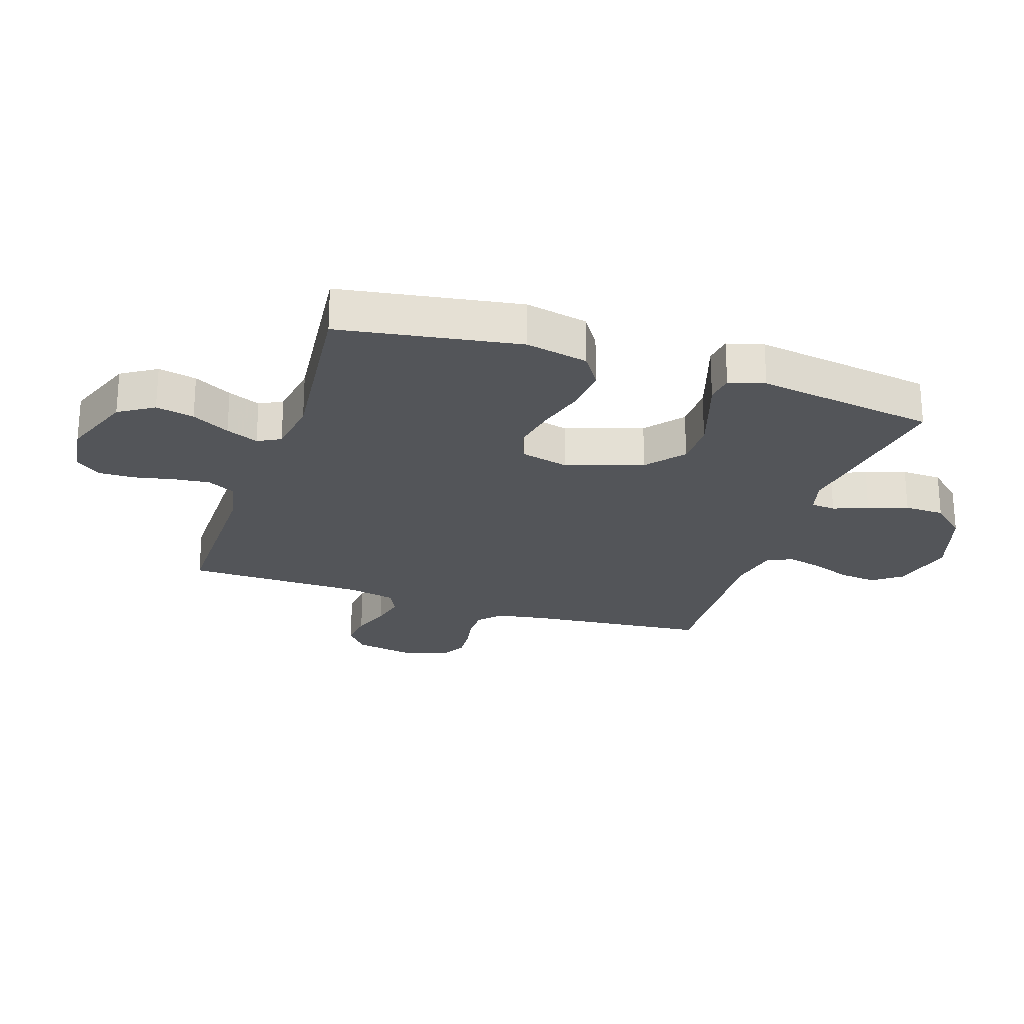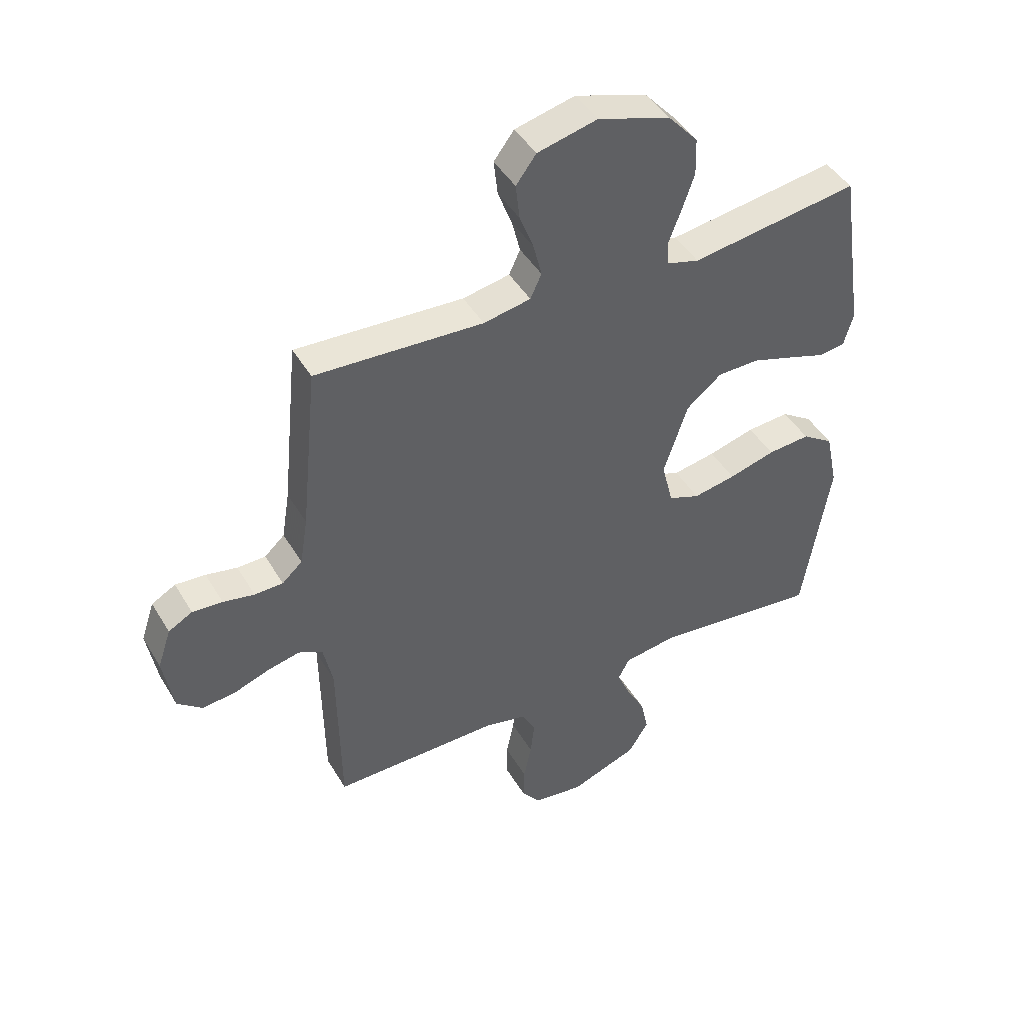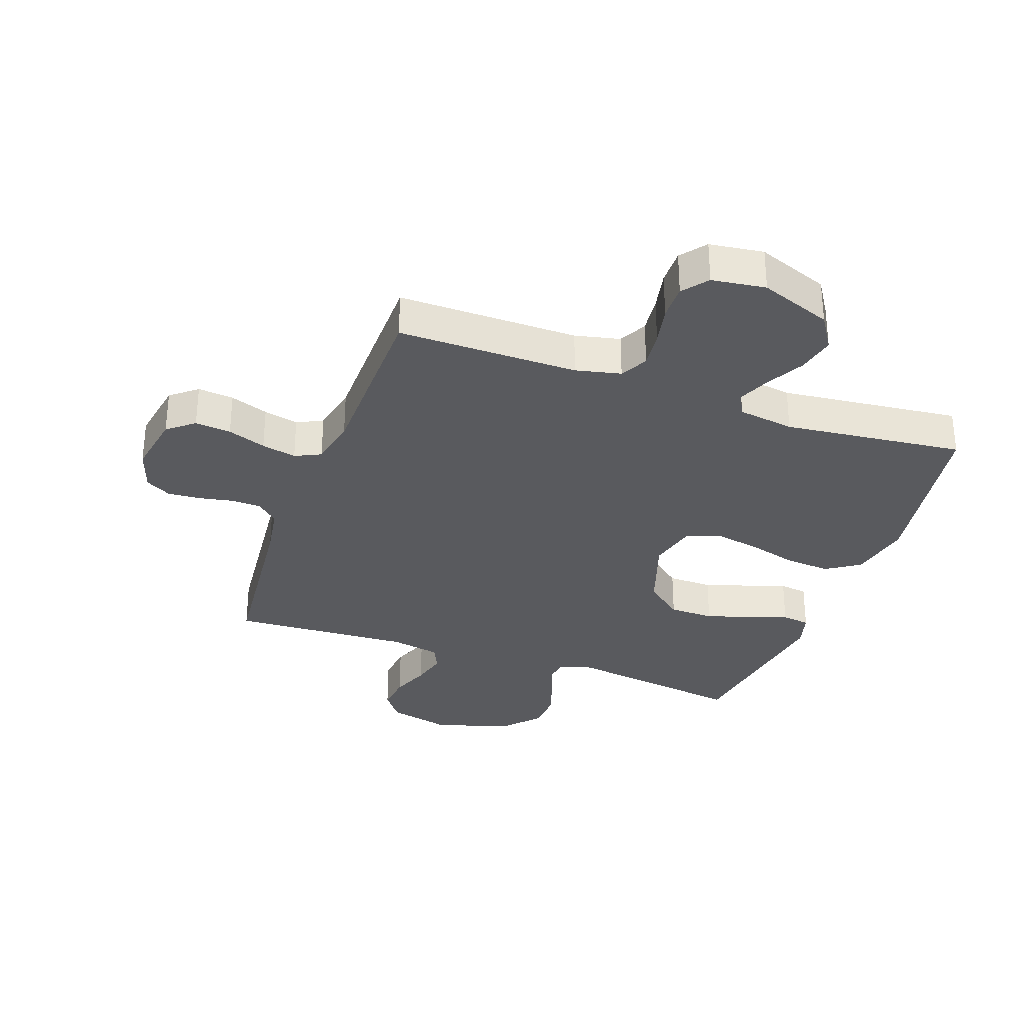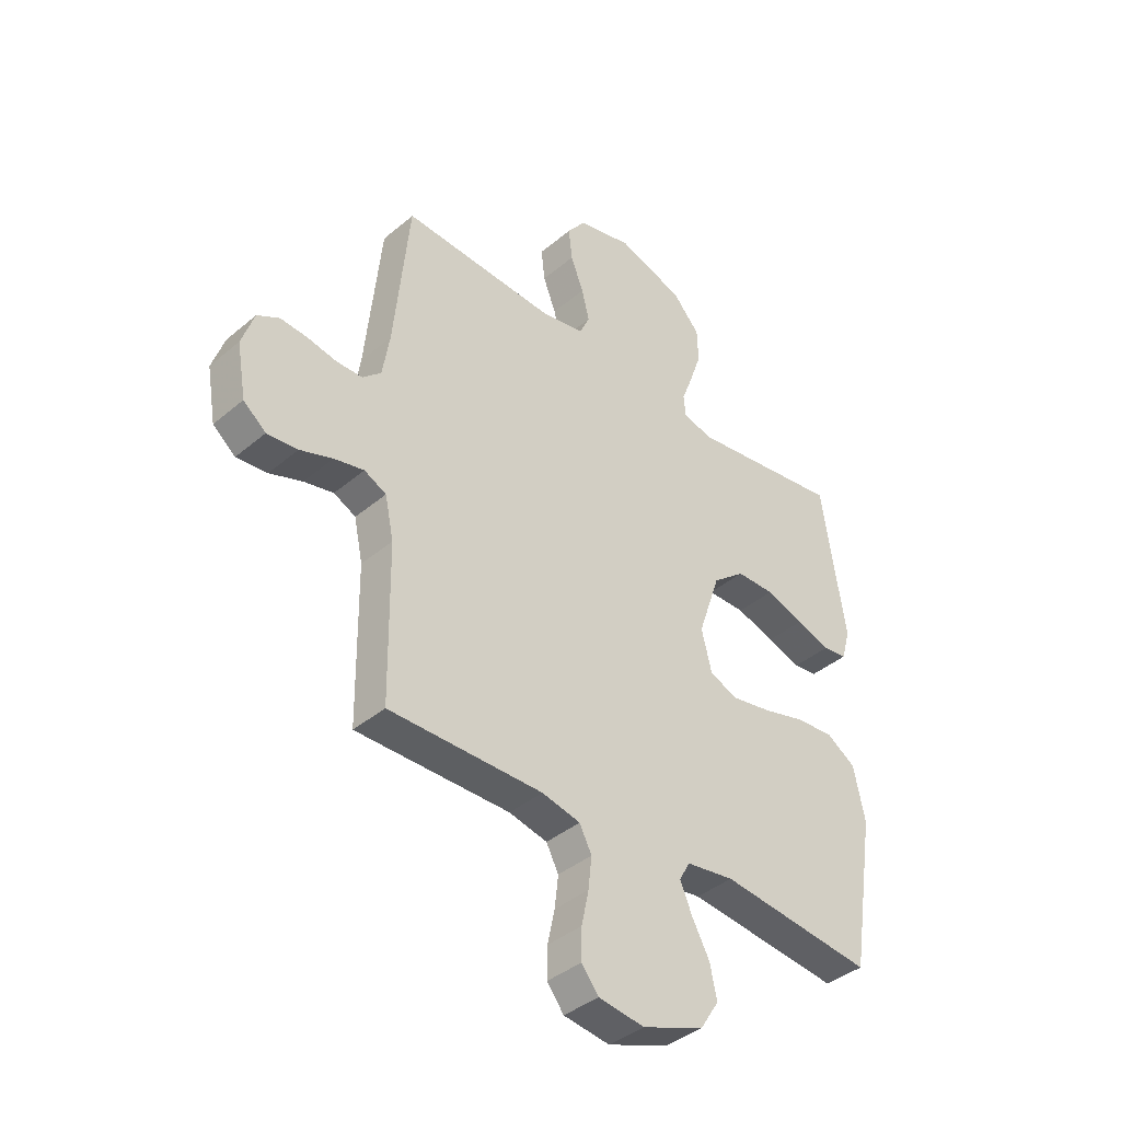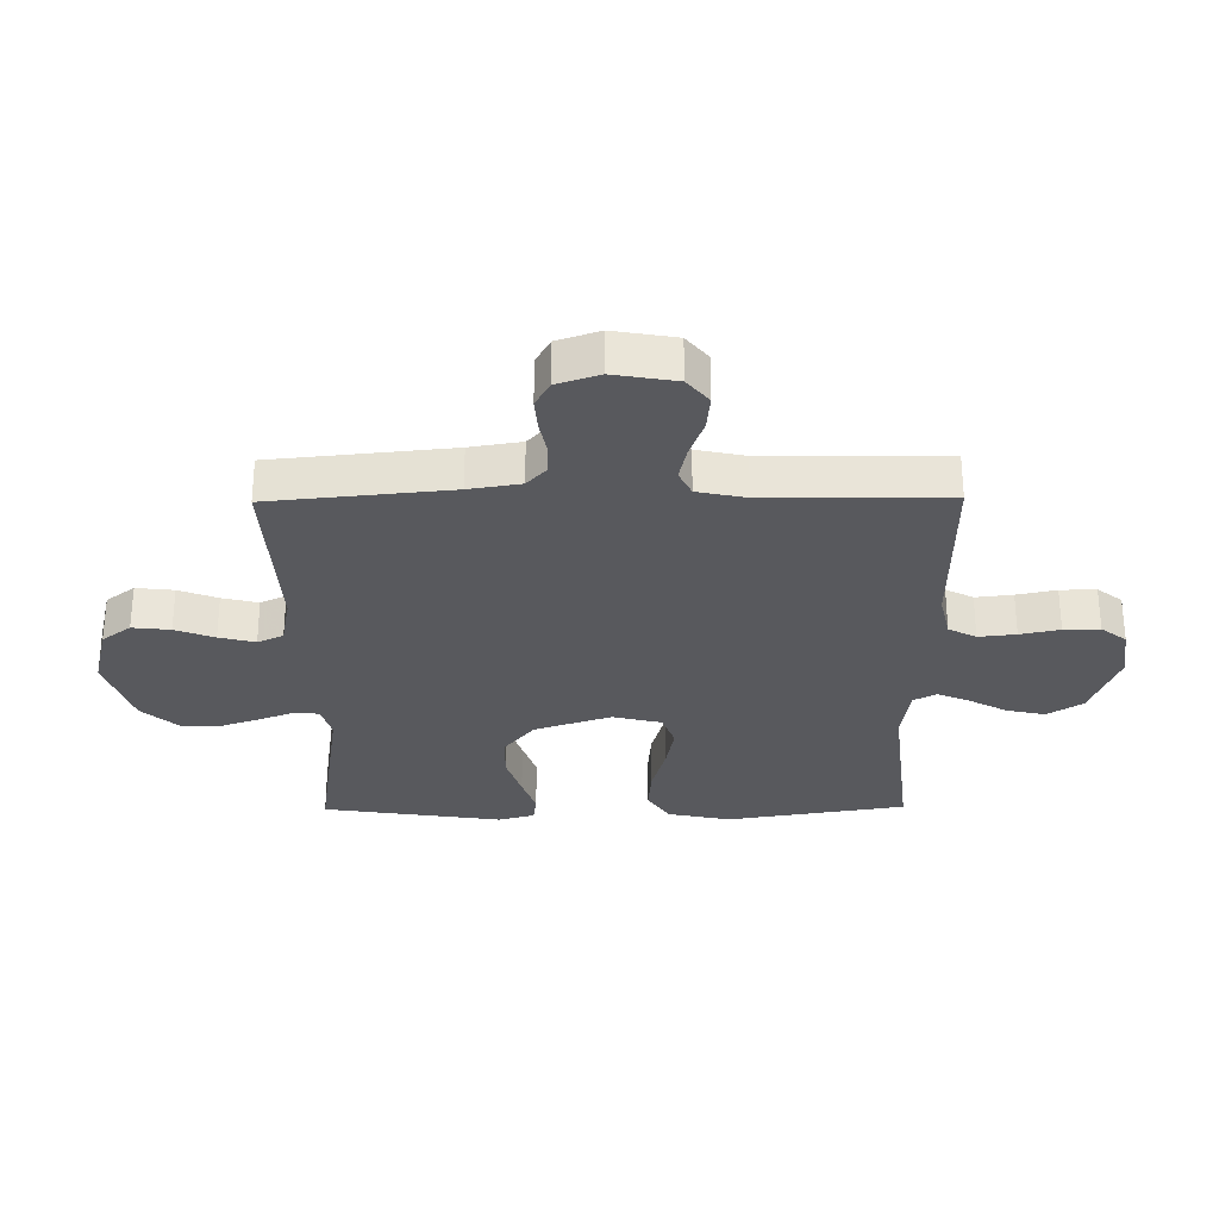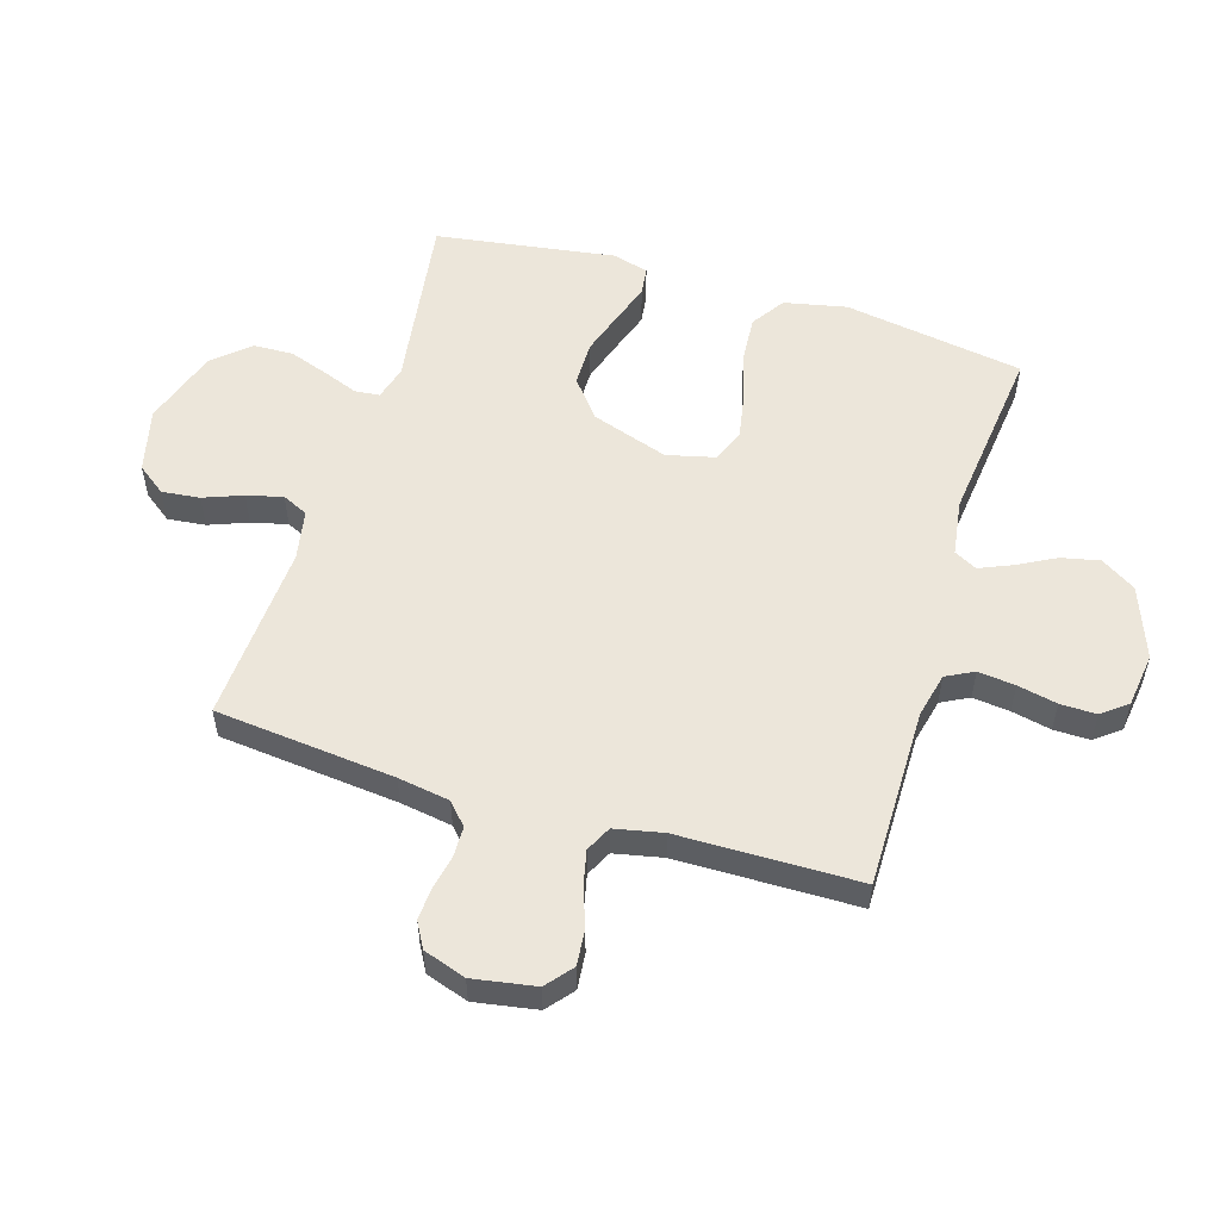
<metadata>
{"format":"obj","ext":"obj","renderer":"f3d","projection":"perspective","resolution":1024,"background":"white","views":[{"elev":-24.0,"azim":-108.4,"up":"+Y"},{"elev":44.6,"azim":151.1,"up":"+Z"},{"elev":-31.8,"azim":160.3,"up":"+Y"},{"elev":-39.8,"azim":136.1,"up":"+Z"},{"elev":-29.8,"azim":90.6,"up":"+Y"},{"elev":54.4,"azim":107.1,"up":"+Y"}]}
</metadata>
<code>
v 0.5 0.07 0.5
v 0.53 0.07 0.2
v 0.544 0.07 0.114
v 0.58 0.07 0.081
v 0.631 0.07 0.08
v 0.687 0.07 0.091
v 0.741 0.07 0.095
v 0.784 0.07 0.071
v 0.808 0.07 0
v 0.79 0.07 -0.104
v 0.746 0.07 -0.14
v 0.686 0.07 -0.134
v 0.622 0.07 -0.111
v 0.564 0.07 -0.098
v 0.521 0.07 -0.119
v 0.504 0.07 -0.2
v 0.5 0.07 -0.5
v 0.2 0.07 -0.498
v 0.125 0.07 -0.515
v 0.101 0.07 -0.561
v 0.108 0.07 -0.623
v 0.122 0.07 -0.689
v 0.123 0.07 -0.749
v 0.09 0.07 -0.791
v 0 0.07 -0.803
v -0.12 0.07 -0.758
v -0.157 0.07 -0.7
v -0.143 0.07 -0.636
v -0.109 0.07 -0.573
v -0.086 0.07 -0.519
v -0.106 0.07 -0.481
v -0.2 0.07 -0.467
v -0.5 0.07 -0.5
v -0.548 0.07 -0.2
v -0.526 0.07 -0.096
v -0.47 0.07 -0.059
v -0.394 0.07 -0.065
v -0.311 0.07 -0.088
v -0.235 0.07 -0.102
v -0.179 0.07 -0.081
v -0.159 0.07 0
v -0.202 0.07 0.128
v -0.265 0.07 0.179
v -0.34 0.07 0.18
v -0.415 0.07 0.156
v -0.481 0.07 0.134
v -0.528 0.07 0.14
v -0.545 0.07 0.2
v -0.5 0.07 0.5
v -0.2 0.07 0.456
v -0.143 0.07 0.472
v -0.139 0.07 0.513
v -0.161 0.07 0.571
v -0.184 0.07 0.637
v -0.182 0.07 0.704
v -0.129 0.07 0.763
v 0 0.07 0.805
v 0.107 0.07 0.779
v 0.143 0.07 0.731
v 0.136 0.07 0.668
v 0.111 0.07 0.603
v 0.096 0.07 0.543
v 0.116 0.07 0.5
v 0.2 0.07 0.484
v 0.5 0 0.5
v 0.53 0 0.2
v 0.544 0 0.114
v 0.58 0 0.081
v 0.631 0 0.08
v 0.687 0 0.091
v 0.741 0 0.095
v 0.784 0 0.071
v 0.808 0 0
v 0.79 0 -0.104
v 0.746 0 -0.14
v 0.686 0 -0.134
v 0.622 0 -0.111
v 0.564 0 -0.098
v 0.521 0 -0.119
v 0.504 0 -0.2
v 0.5 0 -0.5
v 0.2 0 -0.498
v 0.125 0 -0.515
v 0.101 0 -0.561
v 0.108 0 -0.623
v 0.122 0 -0.689
v 0.123 0 -0.749
v 0.09 0 -0.791
v 0 0 -0.803
v -0.12 0 -0.758
v -0.157 0 -0.7
v -0.143 0 -0.636
v -0.109 0 -0.573
v -0.086 0 -0.519
v -0.106 0 -0.481
v -0.2 0 -0.467
v -0.5 0 -0.5
v -0.548 0 -0.2
v -0.526 0 -0.096
v -0.47 0 -0.059
v -0.394 0 -0.065
v -0.311 0 -0.088
v -0.235 0 -0.102
v -0.179 0 -0.081
v -0.159 0 0
v -0.202 0 0.128
v -0.265 0 0.179
v -0.34 0 0.18
v -0.415 0 0.156
v -0.481 0 0.134
v -0.528 0 0.14
v -0.545 0 0.2
v -0.5 0 0.5
v -0.2 0 0.456
v -0.143 0 0.472
v -0.139 0 0.513
v -0.161 0 0.571
v -0.184 0 0.637
v -0.182 0 0.704
v -0.129 0 0.763
v 0 0 0.805
v 0.107 0 0.779
v 0.143 0 0.731
v 0.136 0 0.668
v 0.111 0 0.603
v 0.096 0 0.543
v 0.116 0 0.5
v 0.2 0 0.484
f 59 60 61
f 58 59 61
f 57 58 61
f 56 57 61
f 55 56 61
f 54 55 61
f 53 54 61
f 52 53 61
f 51 52 61 62
f 48 49 50
f 47 48 50
f 46 47 50
f 45 46 50
f 44 45 50 51
f 51 62 63
f 44 51 63
f 43 44 63
f 36 37 38
f 35 36 38
f 34 35 38
f 33 34 38
f 32 33 38
f 31 32 38 39
f 30 31 39 40
f 27 28 29
f 26 27 29
f 25 26 29
f 24 25 29
f 23 24 29
f 22 23 29
f 21 22 29
f 20 21 29 30
f 30 40 41
f 20 30 41
f 19 20 41
f 16 17 18
f 19 41 42
f 18 19 42
f 16 18 42
f 15 16 42
f 11 12 13
f 10 11 13
f 9 10 13
f 8 9 13
f 7 8 13
f 6 7 13
f 5 6 13
f 4 5 13 14
f 64 1 2
f 64 2 3
f 63 64 3
f 42 43 63
f 15 42 63
f 14 15 63
f 4 14 63
f 3 4 63
f 125 124 123
f 125 123 122
f 125 122 121
f 125 121 120
f 125 120 119
f 125 119 118
f 125 118 117
f 125 117 116
f 126 125 116 115
f 114 113 112
f 114 112 111
f 114 111 110
f 114 110 109
f 115 114 109 108
f 127 126 115
f 127 115 108
f 127 108 107
f 102 101 100
f 102 100 99
f 102 99 98
f 102 98 97
f 102 97 96
f 103 102 96 95
f 104 103 95 94
f 93 92 91
f 93 91 90
f 93 90 89
f 93 89 88
f 93 88 87
f 93 87 86
f 93 86 85
f 94 93 85 84
f 105 104 94
f 105 94 84
f 105 84 83
f 82 81 80
f 106 105 83
f 106 83 82
f 106 82 80
f 106 80 79
f 77 76 75
f 77 75 74
f 77 74 73
f 77 73 72
f 77 72 71
f 77 71 70
f 77 70 69
f 78 77 69 68
f 66 65 128
f 67 66 128
f 67 128 127
f 127 107 106
f 127 106 79
f 127 79 78
f 127 78 68
f 127 68 67
f 1 65 66 2
f 2 66 67 3
f 3 67 68 4
f 4 68 69 5
f 5 69 70 6
f 6 70 71 7
f 7 71 72 8
f 8 72 73 9
f 9 73 74 10
f 10 74 75 11
f 11 75 76 12
f 12 76 77 13
f 13 77 78 14
f 14 78 79 15
f 15 79 80 16
f 16 80 81 17
f 17 81 82 18
f 18 82 83 19
f 19 83 84 20
f 20 84 85 21
f 21 85 86 22
f 22 86 87 23
f 23 87 88 24
f 24 88 89 25
f 25 89 90 26
f 26 90 91 27
f 27 91 92 28
f 28 92 93 29
f 29 93 94 30
f 30 94 95 31
f 31 95 96 32
f 32 96 97 33
f 33 97 98 34
f 34 98 99 35
f 35 99 100 36
f 36 100 101 37
f 37 101 102 38
f 38 102 103 39
f 39 103 104 40
f 40 104 105 41
f 41 105 106 42
f 42 106 107 43
f 43 107 108 44
f 44 108 109 45
f 45 109 110 46
f 46 110 111 47
f 47 111 112 48
f 48 112 113 49
f 49 113 114 50
f 50 114 115 51
f 51 115 116 52
f 52 116 117 53
f 53 117 118 54
f 54 118 119 55
f 55 119 120 56
f 56 120 121 57
f 57 121 122 58
f 58 122 123 59
f 59 123 124 60
f 60 124 125 61
f 61 125 126 62
f 62 126 127 63
f 63 127 128 64
f 64 128 65 1

</code>
